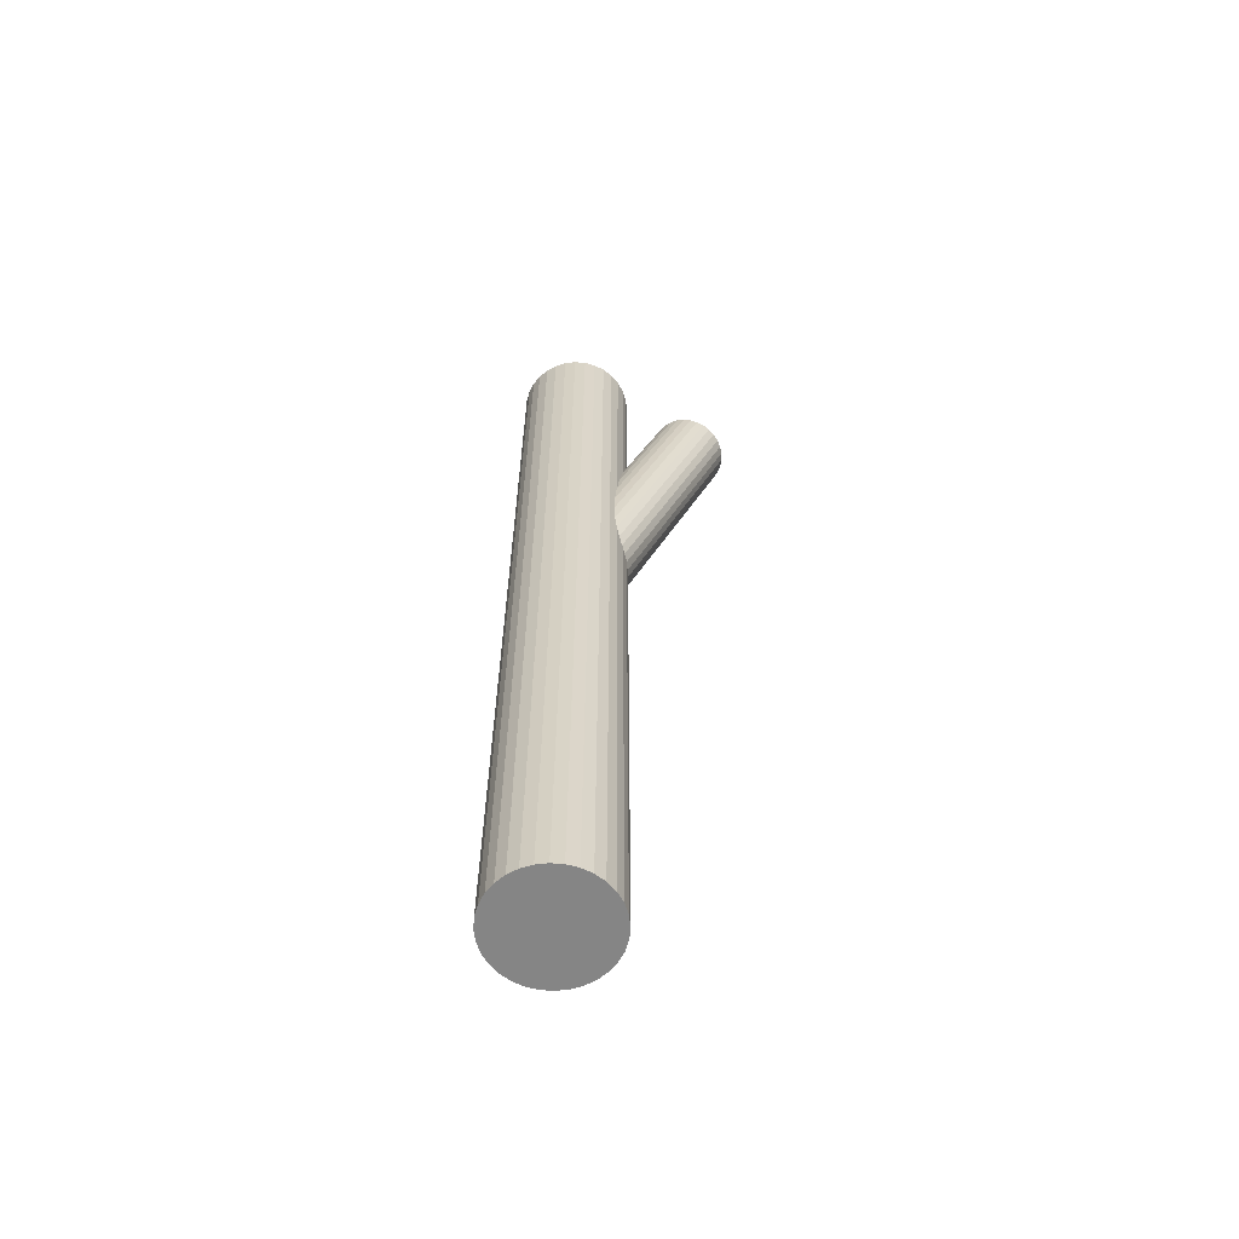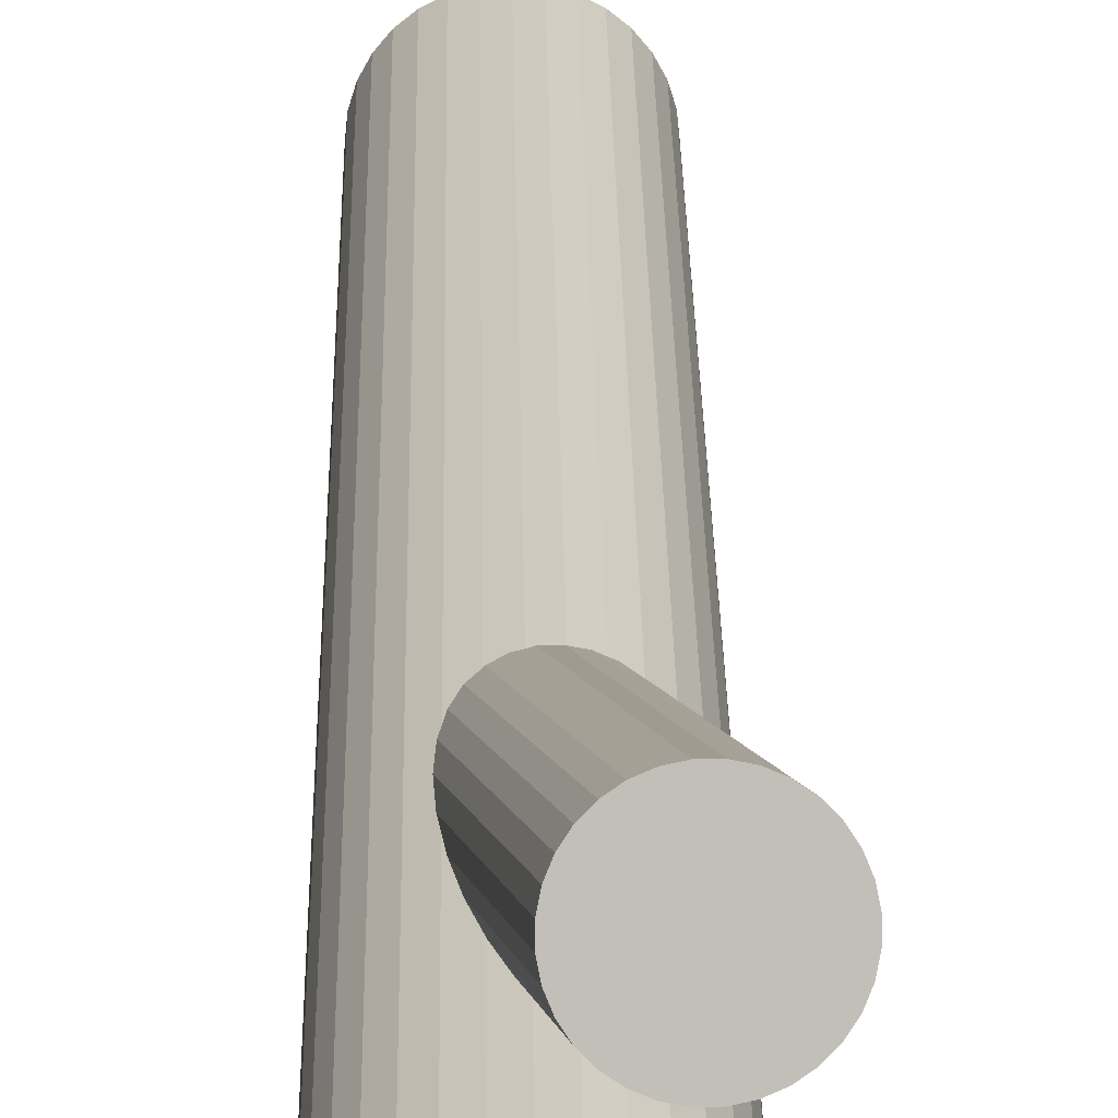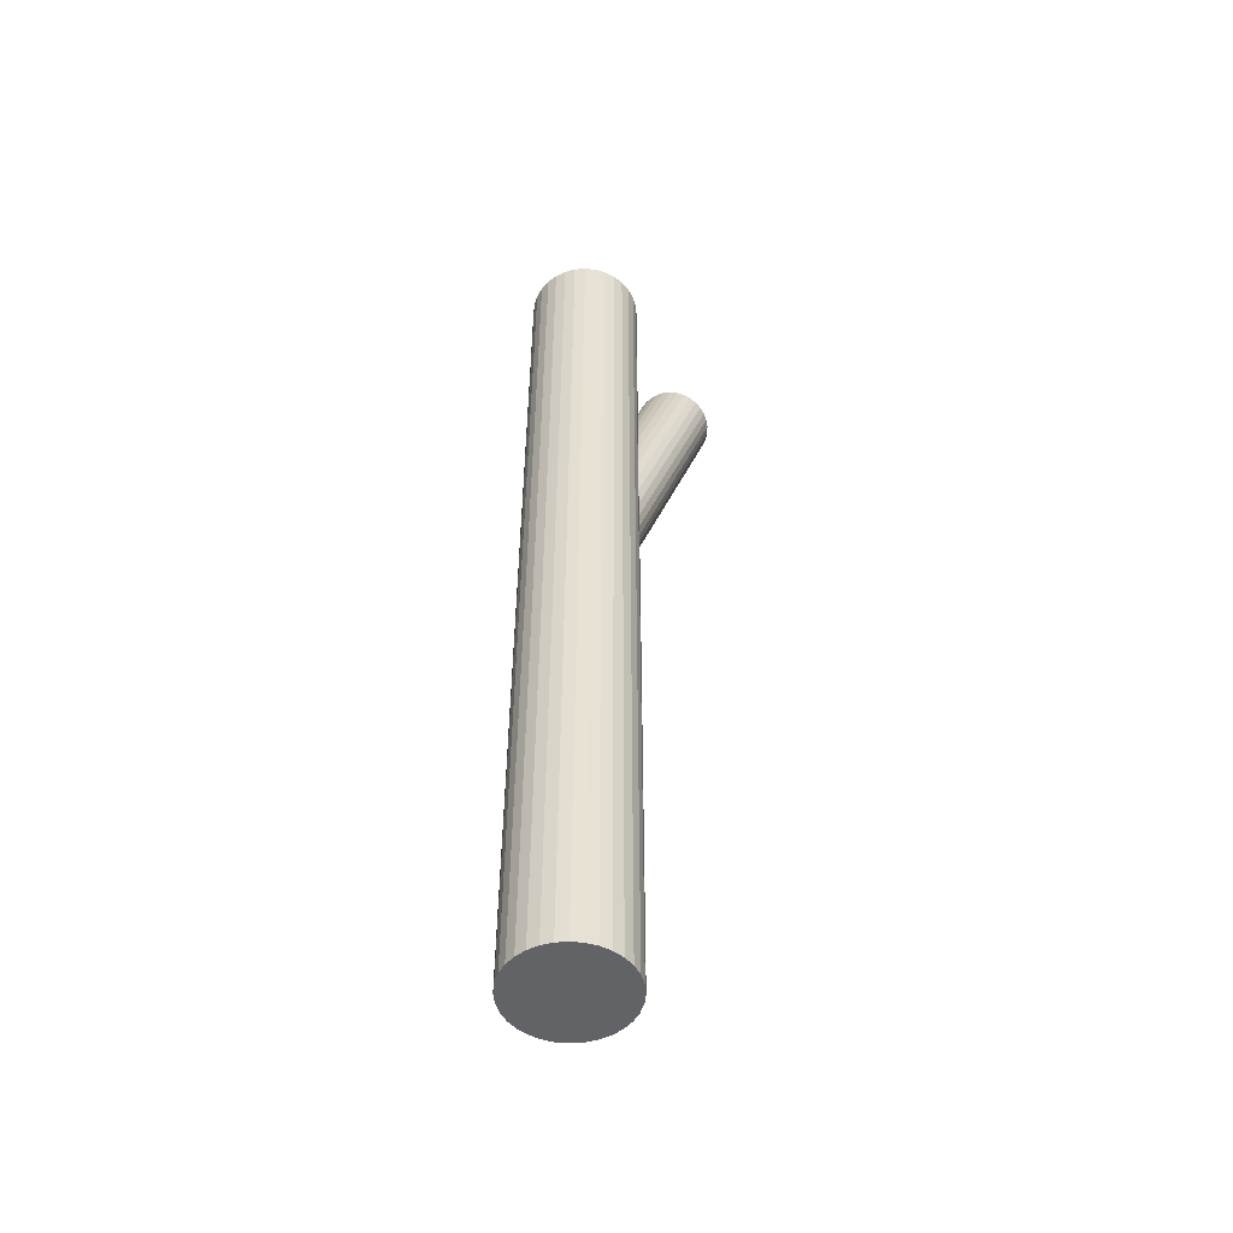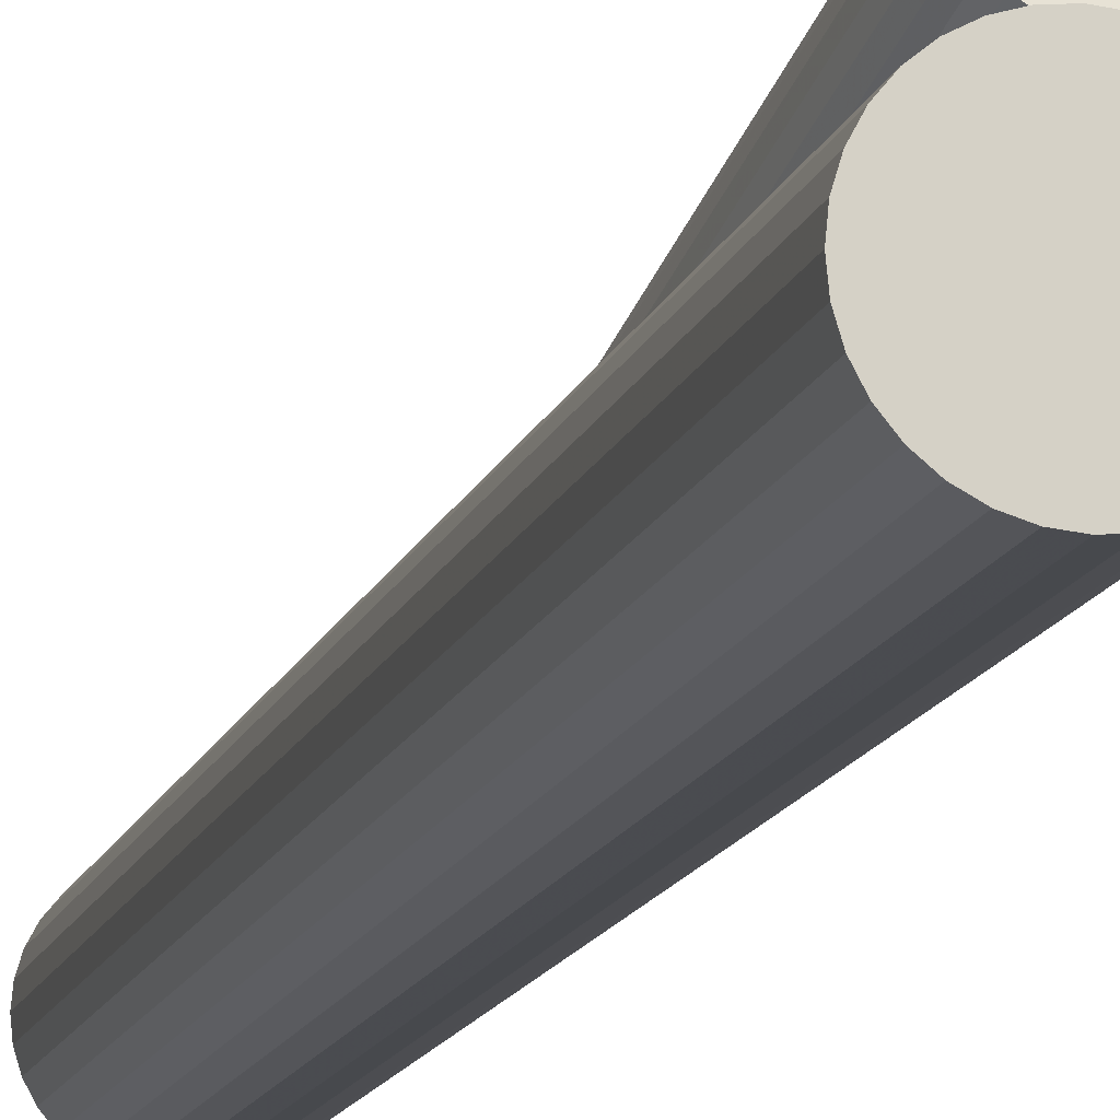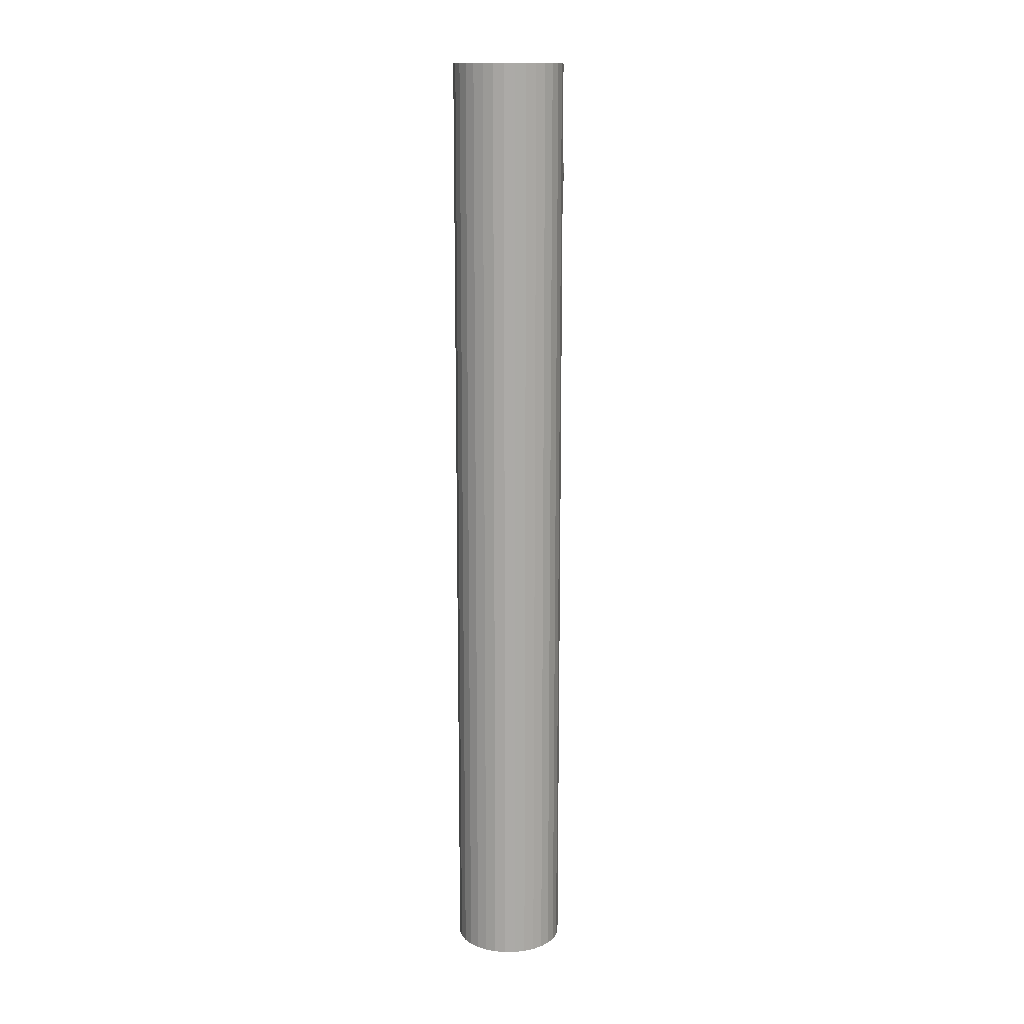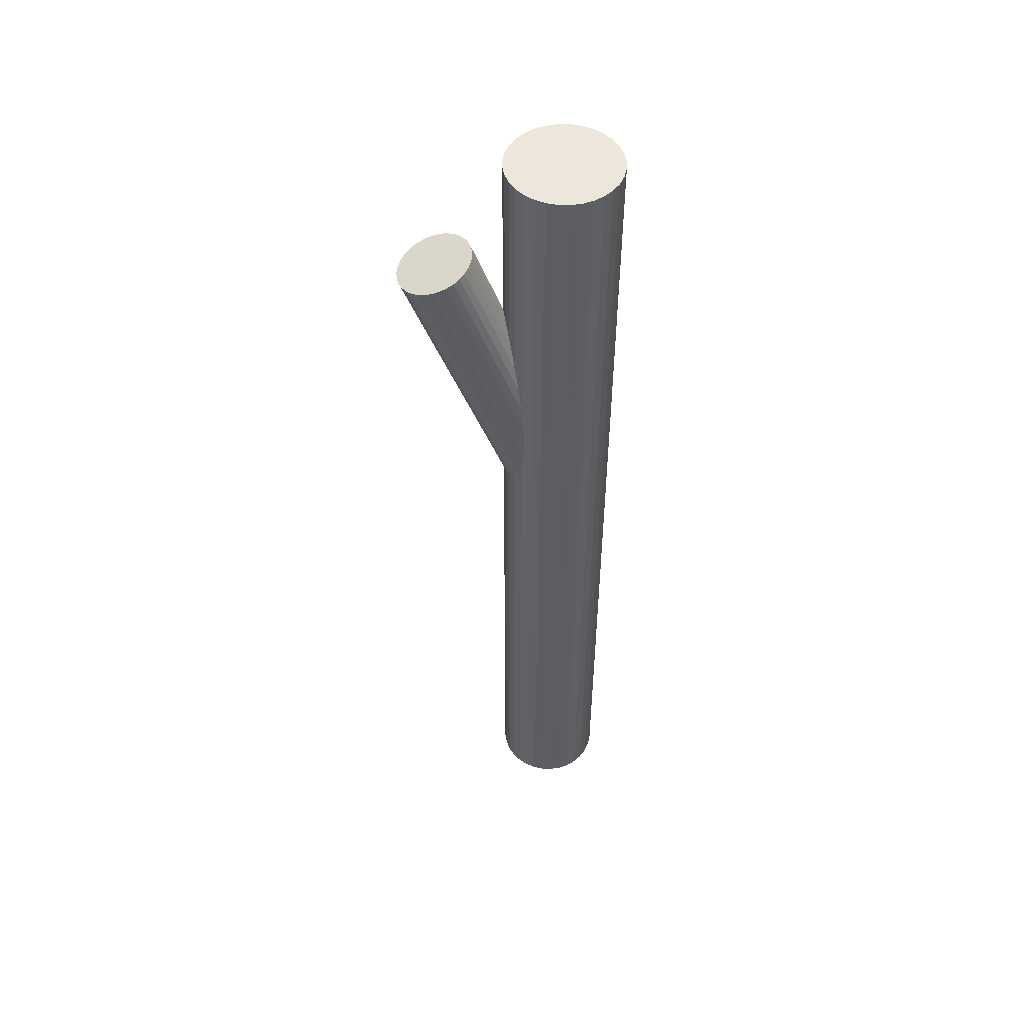
<metadata>
{"format":"obj","ext":"obj","renderer":"f3d","projection":"perspective","resolution":1024,"background":"white","views":[{"elev":-61.8,"azim":68.4,"up":"+Z"},{"elev":22.5,"azim":-0.7,"up":"+Y"},{"elev":-51.0,"azim":33.1,"up":"+Z"},{"elev":-13.1,"azim":-14.1,"up":"+Y"},{"elev":14.1,"azim":-7.1,"up":"+Z"},{"elev":51.0,"azim":-116.6,"up":"+Z"}]}
</metadata>
<code>
v 0.008353 -0.08361 0.04135
v 0.03833 -0.0821 -0.5
v 0.03833 -0.0821 0.5
v 0.03833 -0.01736 -0.5
v 0.03833 -0.01736 0.5
v 0.01746 0.0348 0.4043
v -0.04502 -0.0662 0.04135
v -0.01012 -0.108 -0.5
v -0.01012 -0.108 0.5
v -0.01012 0.008531 -0.5
v -0.01012 0.008531 0.5
v -0.01012 -0.04973 0.03203
v -0.01012 -0.04973 -0.5
v -0.01012 -0.04973 0.5
v -0.008758 0.06086 0.3984
v 0.02478 -0.03327 0.02271
v -0.05856 -0.0821 -0.5
v -0.05856 -0.0821 0.5
v -0.05856 -0.01736 -0.5
v -0.05856 -0.01736 0.5
v 0.01776 0.1068 0.3802
v -0.02859 -0.01585 0.02271
v 0.004148 0.1004 0.3838
v -0.01024 0.06815 0.3962
v -0.01383 -0.01213 0.01986
v -0.03529 -0.07791 0.04421
v -0.008665 0.08271 0.3911
v 0.02504 0.03308 0.404
v 0.0597 0.09316 0.3802
v -0.02173 -0.08533 0.04521
v -0.04795 -0.05927 0.03935
v -0.02143 -0.01329 0.02107
v 0.001247 0.007412 -0.5
v 0.001247 0.007412 0.5
v 0.001247 -0.1069 -0.5
v 0.001247 -0.1069 0.5
v 0.01032 0.03788 0.404
v 0.06382 0.05138 0.3937
v 0.04371 -0.07203 -0.5
v 0.04371 -0.07203 0.5
v 0.04371 -0.02744 -0.5
v 0.04371 -0.02744 0.5
v -0.03242 0.004096 -0.5
v -0.03242 0.004096 0.5
v -0.03242 -0.1036 -0.5
v -0.03242 -0.1036 0.5
v -0.03505 -0.01972 0.02471
v 0.0595 0.0454 0.3962
v -0.04943 -0.05198 0.03707
v -0.01021 0.07553 0.3937
v -0.04786 -0.03742 0.03203
v 0.0205 -0.02697 0.02107
v -0.06838 -0.04973 -0.5
v -0.06838 -0.04973 0.5
v -0.01415 -0.08705 0.04496
v -0.02887 -0.08225 0.04496
v 0.04703 -0.03837 -0.5
v 0.04703 -0.03837 0.5
v 0.04703 -0.0611 -0.5
v 0.04703 -0.0611 0.5
v 0.02463 -0.06875 0.0346
v -0.04249 -0.001288 -0.5
v -0.04249 -0.001288 0.5
v -0.04249 -0.09818 -0.5
v -0.04249 -0.09818 0.5
v 0.06835 0.06527 0.3885
v 0.0203 -0.07473 0.03707
v -0.001348 0.0954 0.3861
v -0.0494 -0.0446 0.0346
v -0.005674 0.08942 0.3885
v -0.05132 -0.09093 -0.5
v -0.05132 -0.09093 0.5
v -0.05132 -0.008534 -0.5
v -0.05132 -0.008534 0.5
v 0.04783 0.1029 0.3782
v -0.00155 0.04764 0.4021
v 0.0331 0.1077 0.3782
v 0.03108 -0.09093 -0.5
v 0.03108 -0.09093 0.5
v 0.03108 -0.008534 -0.5
v 0.03108 -0.008534 0.5
v 0.02916 -0.05486 0.02946
v 0.06681 0.05808 0.3911
v 0.06838 0.07265 0.3861
v -0.04054 -0.02473 0.02699
v 0.054 0.04038 0.3984
v 0.02225 -0.001288 -0.5
v 0.02225 -0.001288 0.5
v 0.02225 -0.09818 -0.5
v 0.02225 -0.09818 0.5
v -0.04487 -0.03071 0.02946
v -0.06726 -0.03837 -0.5
v -0.06726 -0.03837 0.5
v -0.06726 -0.0611 -0.5
v -0.06726 -0.0611 0.5
v 0.008634 -0.01722 0.01911
v 0.04038 0.03396 0.4021
v 0.0669 0.07994 0.3838
v 0.04069 0.106 0.3779
v 0.04815 -0.04973 -0.5
v 0.04815 -0.04973 0.5
v -0.006091 -0.01242 0.01911
v -0.04074 -0.07249 0.04299
v 0.02762 -0.06205 0.03203
v 0.05425 0.09857 0.3789
v 0.03279 0.0328 0.4033
v 0.02919 -0.04749 0.02699
v 0.01481 -0.07975 0.03935
v 0.01218 0.004096 -0.5
v 0.01218 0.004096 0.5
v 0.01218 -0.1036 -0.5
v 0.01218 -0.1036 0.5
v 0.04755 0.03652 0.4004
v -0.06395 -0.07203 -0.5
v -0.06395 -0.07203 0.5
v -0.06395 -0.02744 -0.5
v -0.06395 -0.02744 0.5
v -0.02149 0.007412 -0.5
v -0.02149 0.007412 0.5
v -0.02149 -0.1069 -0.5
v -0.02149 -0.1069 0.5
v -0.005824 0.05393 0.4004
v 0.00119 -0.08617 0.04299
v 0.02771 -0.04019 0.02471
v 0.02907 0.0704 0.3911
v 0.06397 0.08686 0.3818
v 0.001495 -0.01413 0.01885
v 0.0106 0.1043 0.3818
v 0.02536 0.108 0.3789
v 0.01505 -0.02156 0.01986
v -0.006408 -0.08733 0.04421
v 0.003901 0.04222 0.4033
f 100 13 57
f 100 57 101
f 101 57 58
f 101 58 14
f 57 13 41
f 57 41 58
f 58 41 42
f 58 42 14
f 41 13 4
f 41 4 42
f 42 4 5
f 42 5 14
f 4 13 80
f 4 80 5
f 5 80 81
f 5 81 14
f 80 13 87
f 80 87 81
f 81 87 88
f 81 88 14
f 87 13 109
f 87 109 88
f 88 109 110
f 88 110 14
f 109 13 33
f 109 33 110
f 110 33 34
f 110 34 14
f 33 13 10
f 33 10 34
f 34 10 11
f 34 11 14
f 10 13 118
f 10 118 11
f 11 118 119
f 11 119 14
f 118 13 43
f 118 43 119
f 119 43 44
f 119 44 14
f 43 13 62
f 43 62 44
f 44 62 63
f 44 63 14
f 62 13 73
f 62 73 63
f 63 73 74
f 63 74 14
f 73 13 19
f 73 19 74
f 74 19 20
f 74 20 14
f 19 13 116
f 19 116 20
f 20 116 117
f 20 117 14
f 116 13 92
f 116 92 117
f 117 92 93
f 117 93 14
f 92 13 53
f 92 53 93
f 93 53 54
f 93 54 14
f 53 13 94
f 53 94 54
f 54 94 95
f 54 95 14
f 94 13 114
f 94 114 95
f 95 114 115
f 95 115 14
f 114 13 17
f 114 17 115
f 115 17 18
f 115 18 14
f 17 13 71
f 17 71 18
f 18 71 72
f 18 72 14
f 71 13 64
f 71 64 72
f 72 64 65
f 72 65 14
f 64 13 45
f 64 45 65
f 65 45 46
f 65 46 14
f 45 13 120
f 45 120 46
f 46 120 121
f 46 121 14
f 120 13 8
f 120 8 121
f 121 8 9
f 121 9 14
f 8 13 35
f 8 35 9
f 9 35 36
f 9 36 14
f 35 13 111
f 35 111 36
f 36 111 112
f 36 112 14
f 111 13 89
f 111 89 112
f 112 89 90
f 112 90 14
f 89 13 78
f 89 78 90
f 90 78 79
f 90 79 14
f 78 13 2
f 78 2 79
f 79 2 3
f 79 3 14
f 2 13 39
f 2 39 3
f 3 39 40
f 3 40 14
f 39 13 59
f 39 59 40
f 40 59 60
f 40 60 14
f 59 13 100
f 59 100 60
f 60 100 101
f 60 101 14
f 51 12 69
f 51 69 27
f 27 69 50
f 27 50 125
f 69 12 49
f 69 49 50
f 50 49 24
f 50 24 125
f 49 12 31
f 49 31 24
f 24 31 15
f 24 15 125
f 31 12 7
f 31 7 15
f 15 7 122
f 15 122 125
f 7 12 103
f 7 103 122
f 122 103 76
f 122 76 125
f 103 12 26
f 103 26 76
f 76 26 132
f 76 132 125
f 26 12 56
f 26 56 132
f 132 56 37
f 132 37 125
f 56 12 30
f 56 30 37
f 37 30 6
f 37 6 125
f 30 12 55
f 30 55 6
f 6 55 28
f 6 28 125
f 55 12 131
f 55 131 28
f 28 131 106
f 28 106 125
f 131 12 123
f 131 123 106
f 106 123 97
f 106 97 125
f 123 12 1
f 123 1 97
f 97 1 113
f 97 113 125
f 1 12 108
f 1 108 113
f 113 108 86
f 113 86 125
f 108 12 67
f 108 67 86
f 86 67 48
f 86 48 125
f 67 12 61
f 67 61 48
f 48 61 38
f 48 38 125
f 61 12 104
f 61 104 38
f 38 104 83
f 38 83 125
f 104 12 82
f 104 82 83
f 83 82 66
f 83 66 125
f 82 12 107
f 82 107 66
f 66 107 84
f 66 84 125
f 107 12 124
f 107 124 84
f 84 124 98
f 84 98 125
f 124 12 16
f 124 16 98
f 98 16 126
f 98 126 125
f 16 12 52
f 16 52 126
f 126 52 29
f 126 29 125
f 52 12 130
f 52 130 29
f 29 130 105
f 29 105 125
f 130 12 96
f 130 96 105
f 105 96 75
f 105 75 125
f 96 12 127
f 96 127 75
f 75 127 99
f 75 99 125
f 127 12 102
f 127 102 99
f 99 102 77
f 99 77 125
f 102 12 25
f 102 25 77
f 77 25 129
f 77 129 125
f 25 12 32
f 25 32 129
f 129 32 21
f 129 21 125
f 32 12 22
f 32 22 21
f 21 22 128
f 21 128 125
f 22 12 47
f 22 47 128
f 128 47 23
f 128 23 125
f 47 12 85
f 47 85 23
f 23 85 68
f 23 68 125
f 85 12 91
f 85 91 68
f 68 91 70
f 68 70 125
f 91 12 51
f 91 51 70
f 70 51 27
f 70 27 125

</code>
